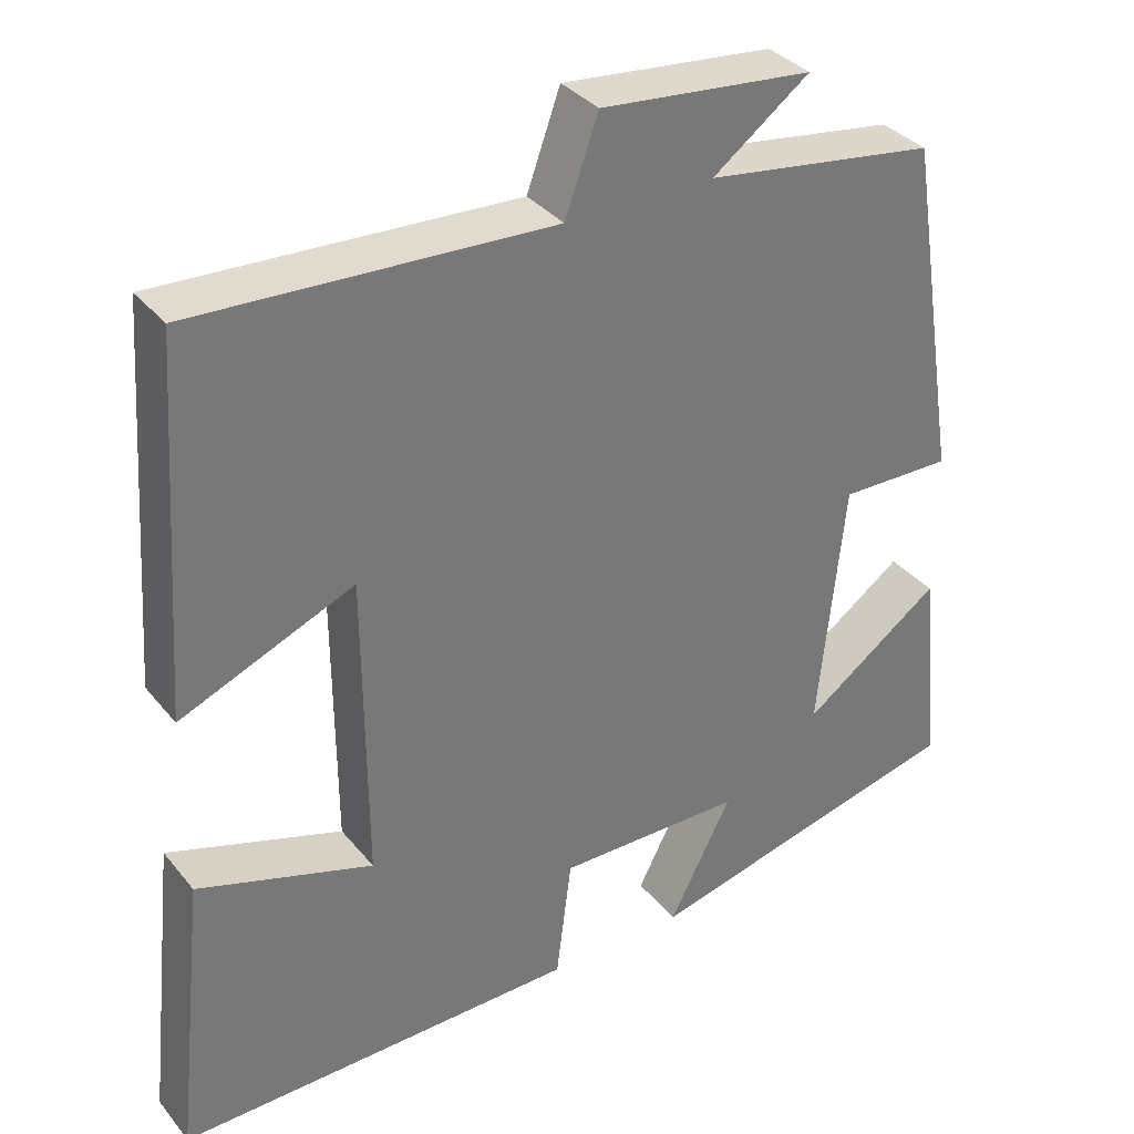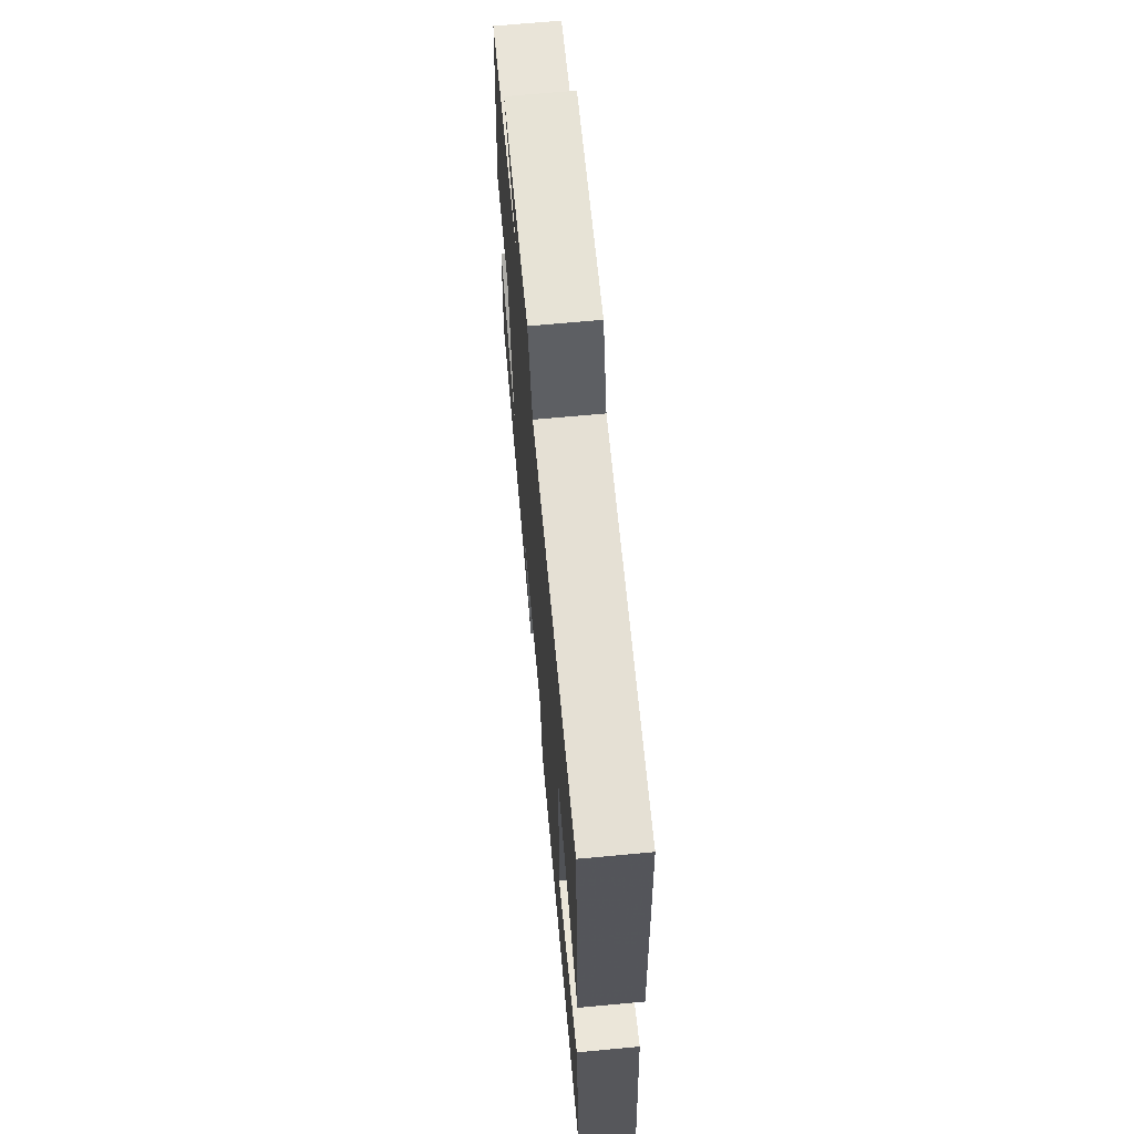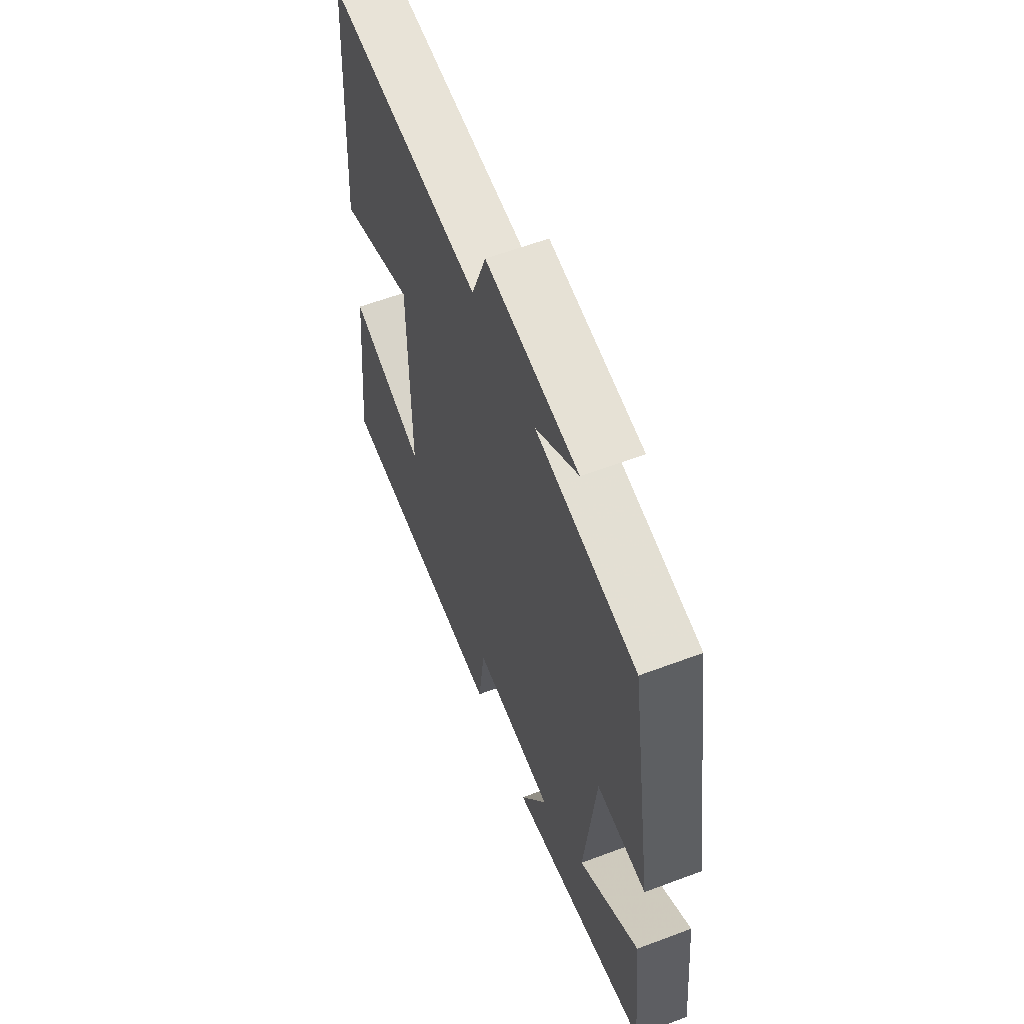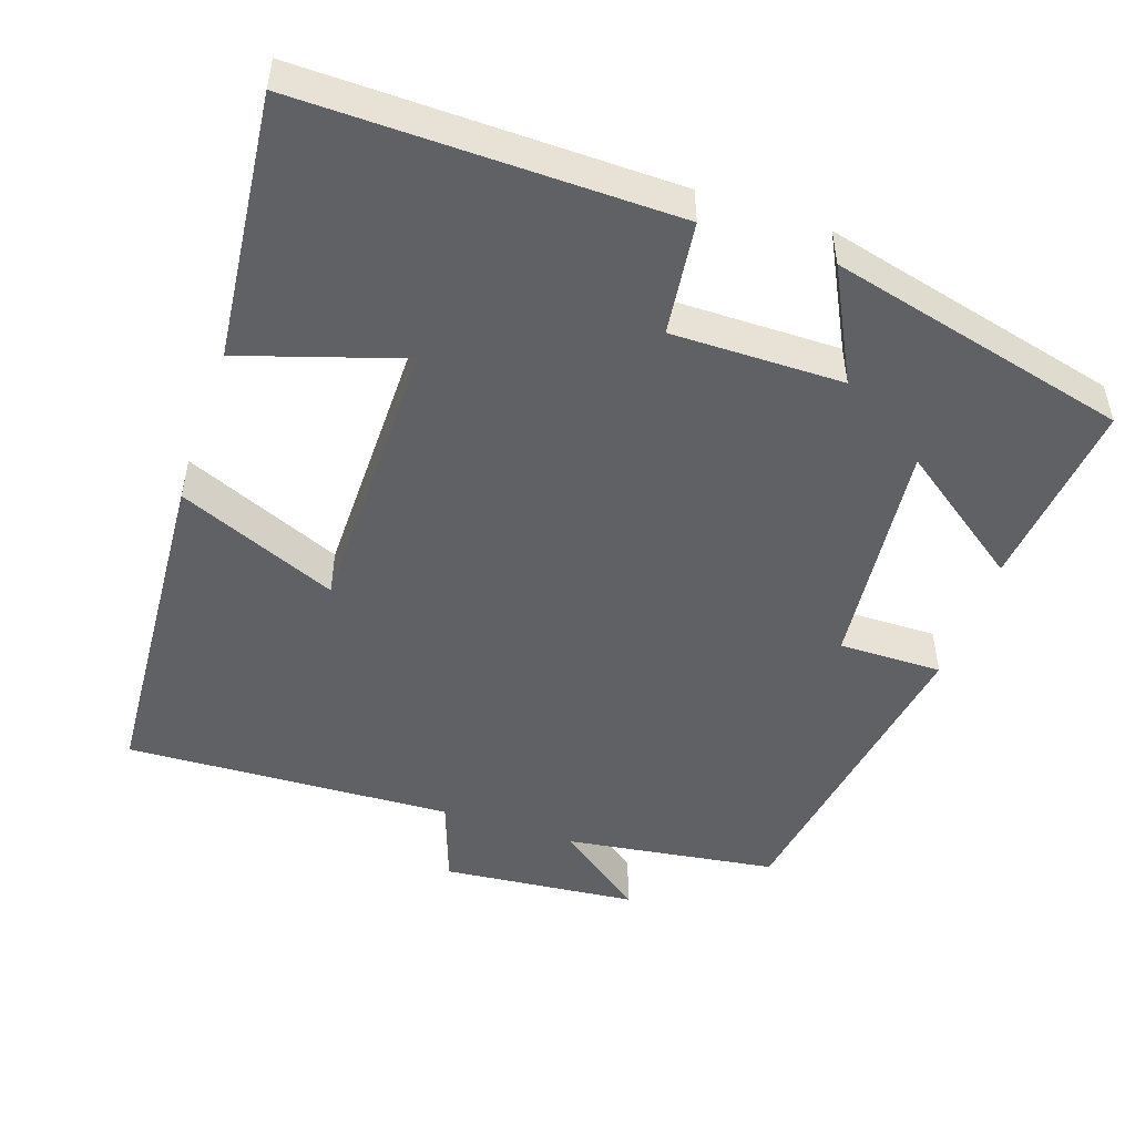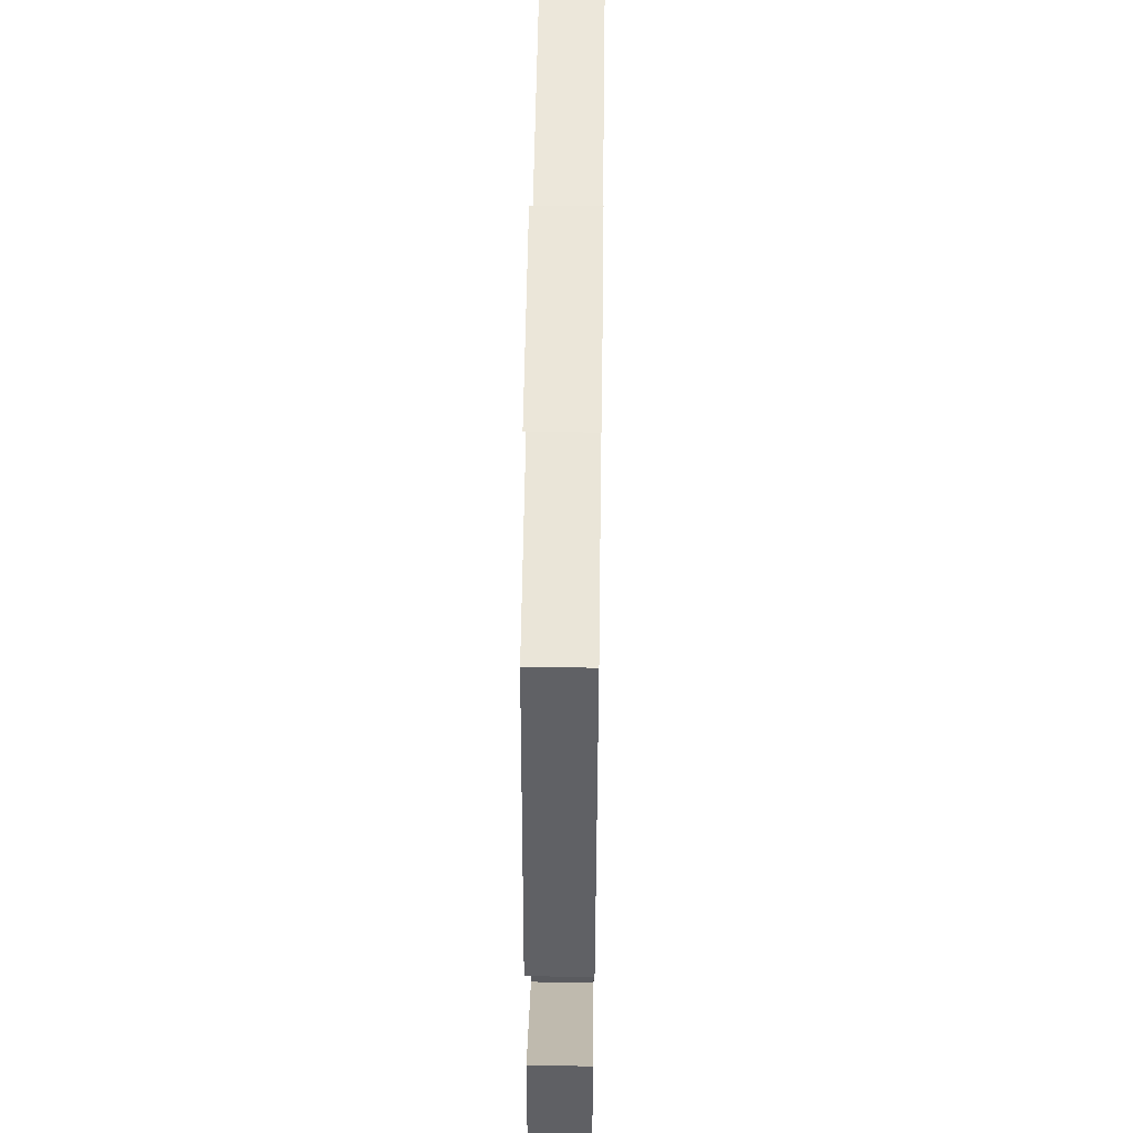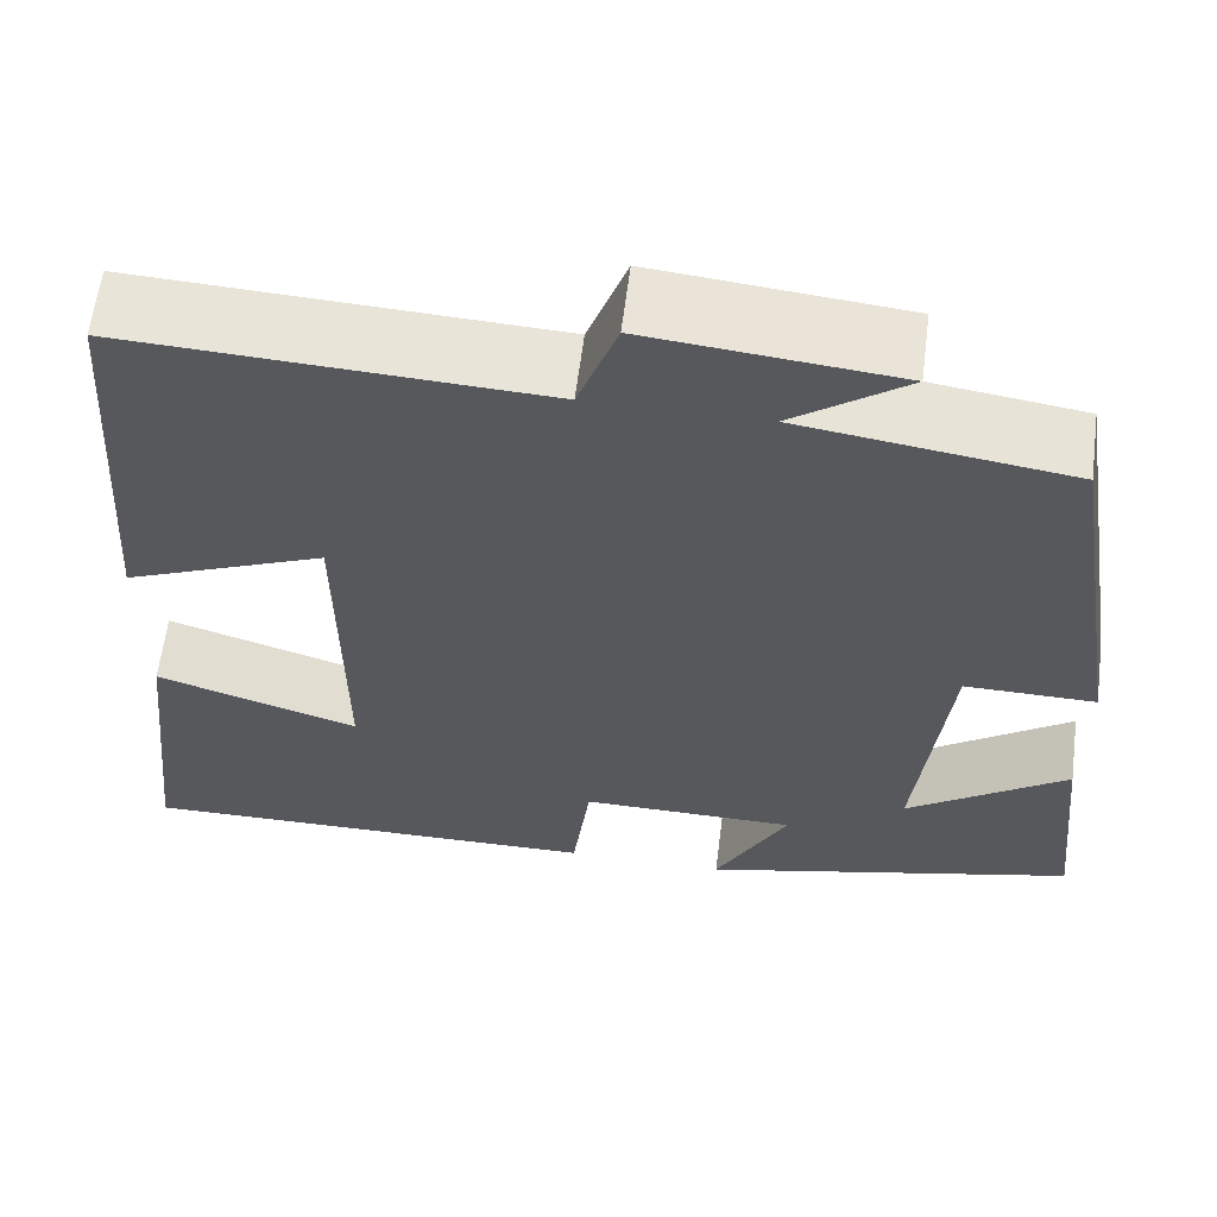
<metadata>
{"format":"obj","ext":"obj","renderer":"f3d","projection":"perspective","resolution":1024,"background":"white","views":[{"elev":34.6,"azim":146.8,"up":"+Z"},{"elev":68.1,"azim":84.7,"up":"+Z"},{"elev":59.9,"azim":-111.1,"up":"+Z"},{"elev":-49.5,"azim":161.1,"up":"+Y"},{"elev":51.3,"azim":-89.2,"up":"+Z"},{"elev":61.5,"azim":-172.8,"up":"+Z"}]}
</metadata>
<code>
v 0.469 0.07 0.521
v 0.5 0.07 0.07
v 0.287 0.07 0.159
v 0.285 0.07 -0.221
v 0.5 0.07 -0.152
v 0.538 0.07 -0.506
v 0.043 0.07 -0.5
v 0.024 0.07 -0.349
v -0.204 0.07 -0.351
v -0.127 0.07 -0.5
v -0.526 0.07 -0.403
v -0.5 0.07 -0.149
v -0.33 0.07 -0.271
v -0.362 0.07 0.037
v -0.5 0.07 0.035
v -0.433 0.07 0.459
v -0.15 0.07 0.5
v -0.269 0.07 0.588
v -0.009 0.07 0.614
v 0.032 0.07 0.5
v 0.469 0 0.521
v 0.5 0 0.07
v 0.287 0 0.159
v 0.285 0 -0.221
v 0.5 0 -0.152
v 0.538 0 -0.506
v 0.043 0 -0.5
v 0.024 0 -0.349
v -0.204 0 -0.351
v -0.127 0 -0.5
v -0.526 0 -0.403
v -0.5 0 -0.149
v -0.33 0 -0.271
v -0.362 0 0.037
v -0.5 0 0.035
v -0.433 0 0.459
v -0.15 0 0.5
v -0.269 0 0.588
v -0.009 0 0.614
v 0.032 0 0.5
f 17 18 19 20
f 16 17 20
f 15 16 20
f 14 15 20
f 13 14 20 1
f 10 11 12 13
f 9 10 13
f 8 9 13 1
f 6 7 8
f 5 6 8
f 4 5 8
f 3 4 8
f 3 8 1
f 1 2 3
f 40 39 38 37
f 40 37 36
f 40 36 35
f 40 35 34
f 21 40 34 33
f 33 32 31 30
f 33 30 29
f 21 33 29 28
f 28 27 26
f 28 26 25
f 28 25 24
f 28 24 23
f 21 28 23
f 23 22 21
f 1 21 22 2
f 2 22 23 3
f 3 23 24 4
f 4 24 25 5
f 5 25 26 6
f 6 26 27 7
f 7 27 28 8
f 8 28 29 9
f 9 29 30 10
f 10 30 31 11
f 11 31 32 12
f 12 32 33 13
f 13 33 34 14
f 14 34 35 15
f 15 35 36 16
f 16 36 37 17
f 17 37 38 18
f 18 38 39 19
f 19 39 40 20
f 20 40 21 1

</code>
